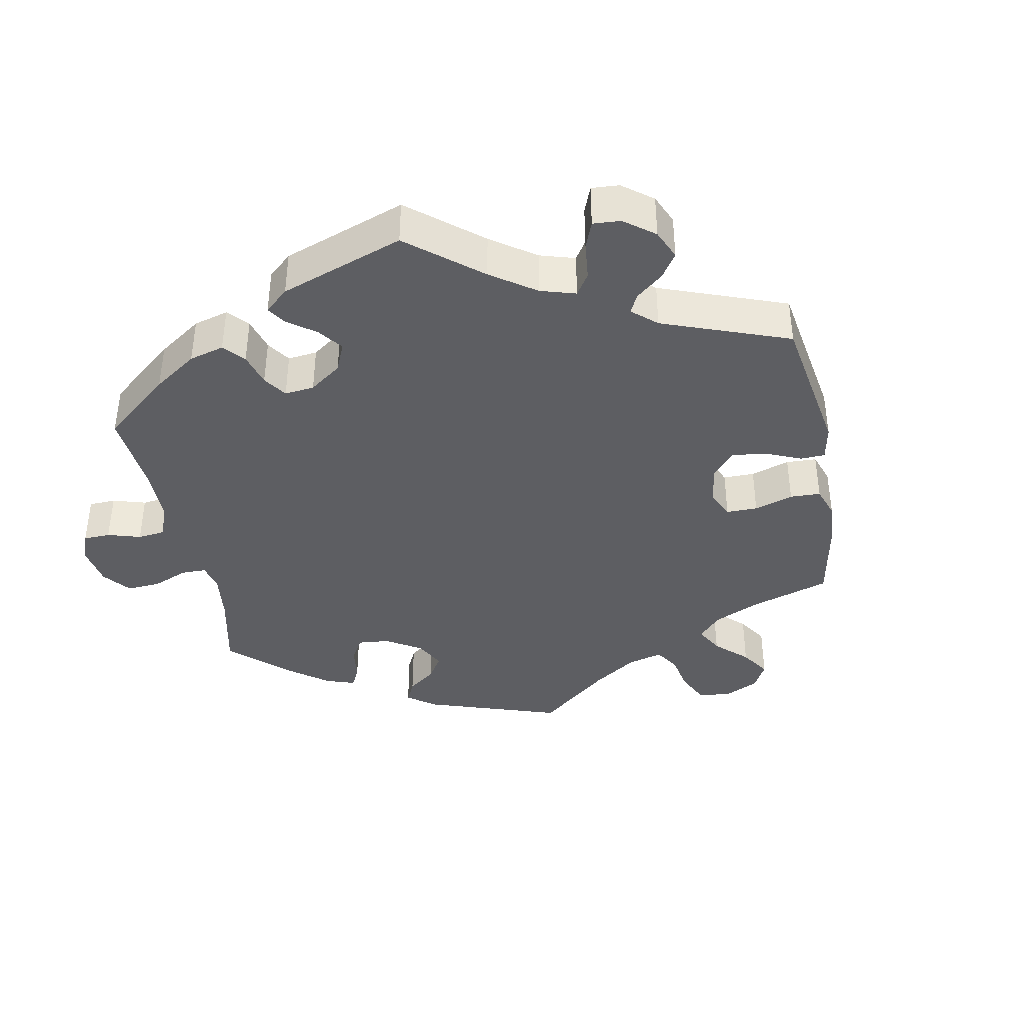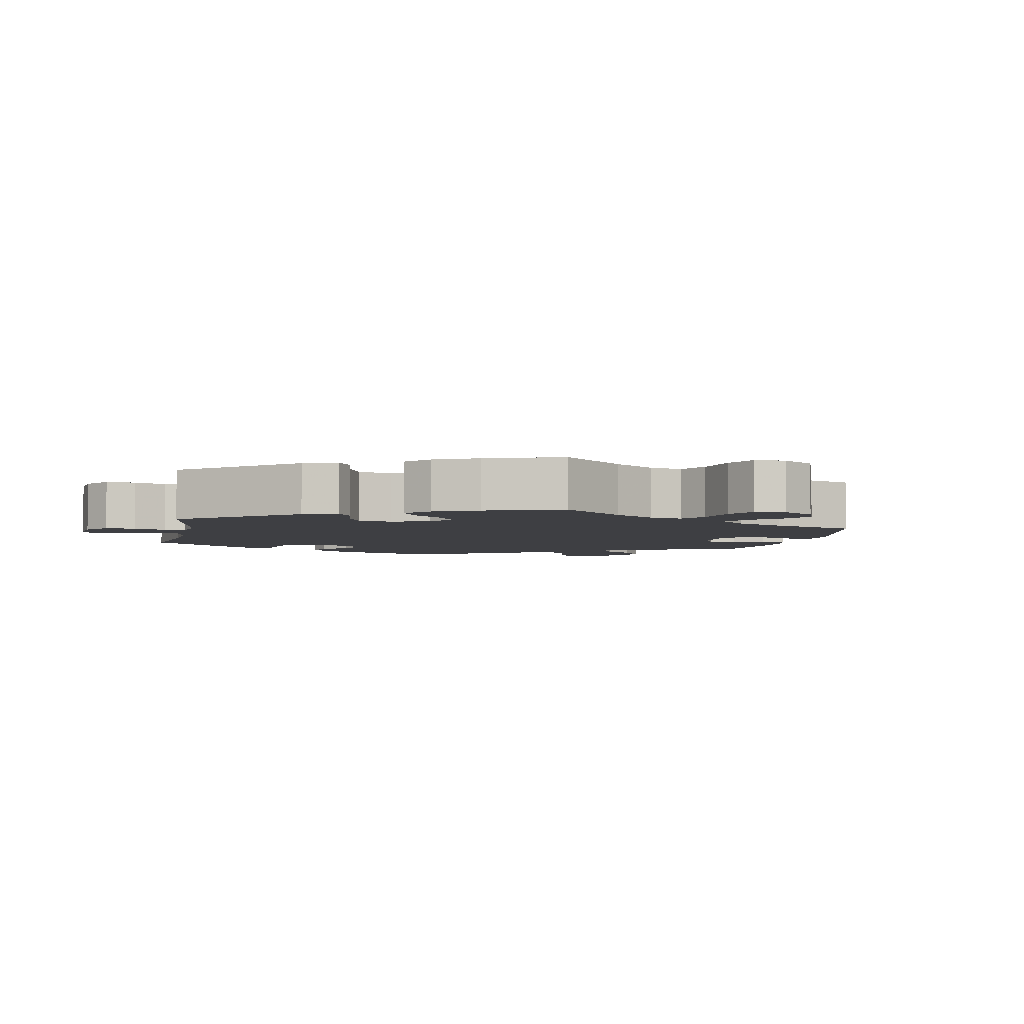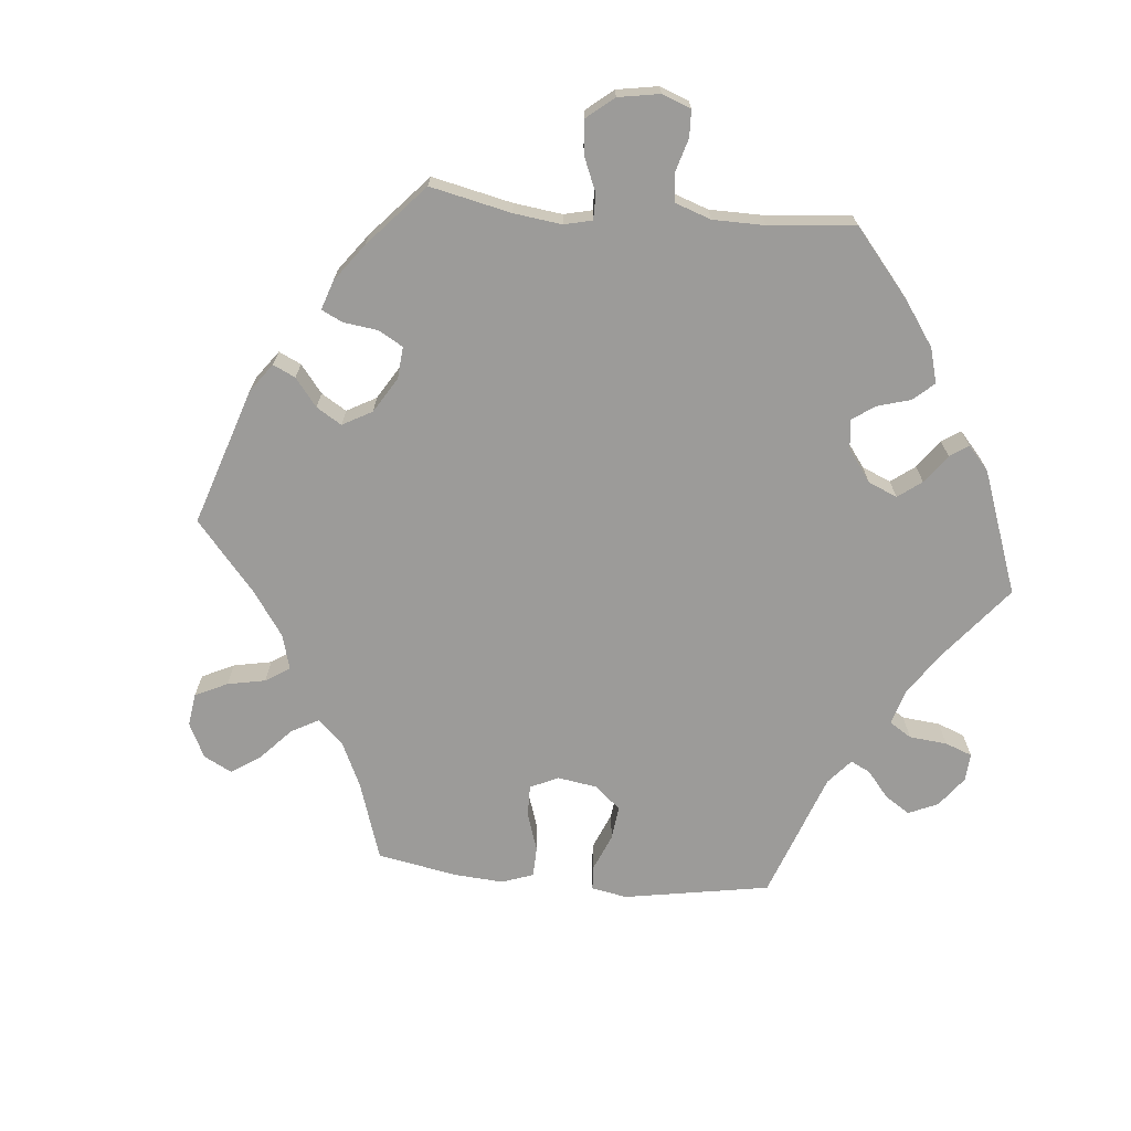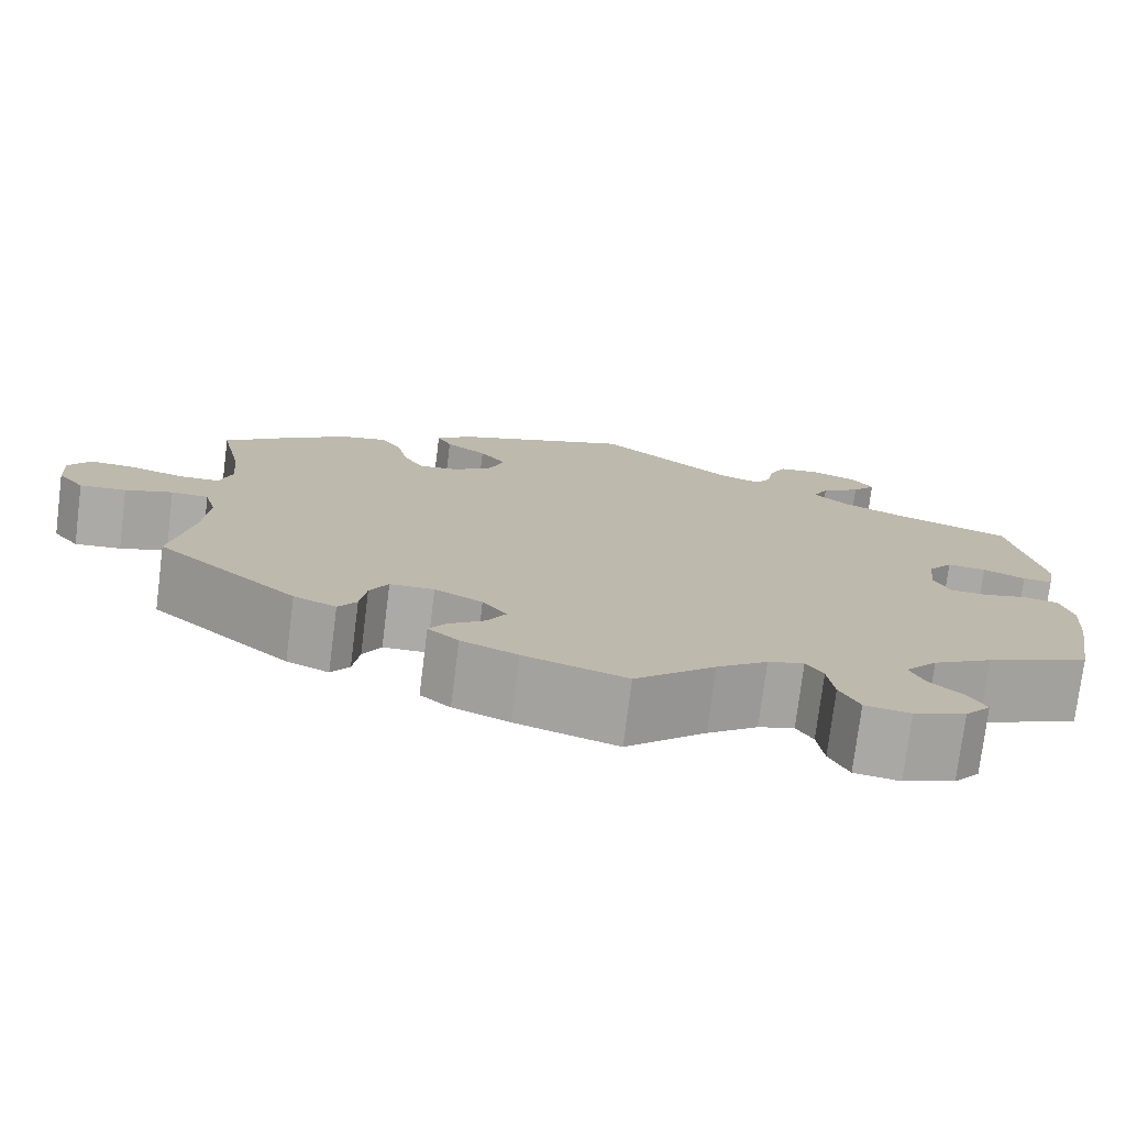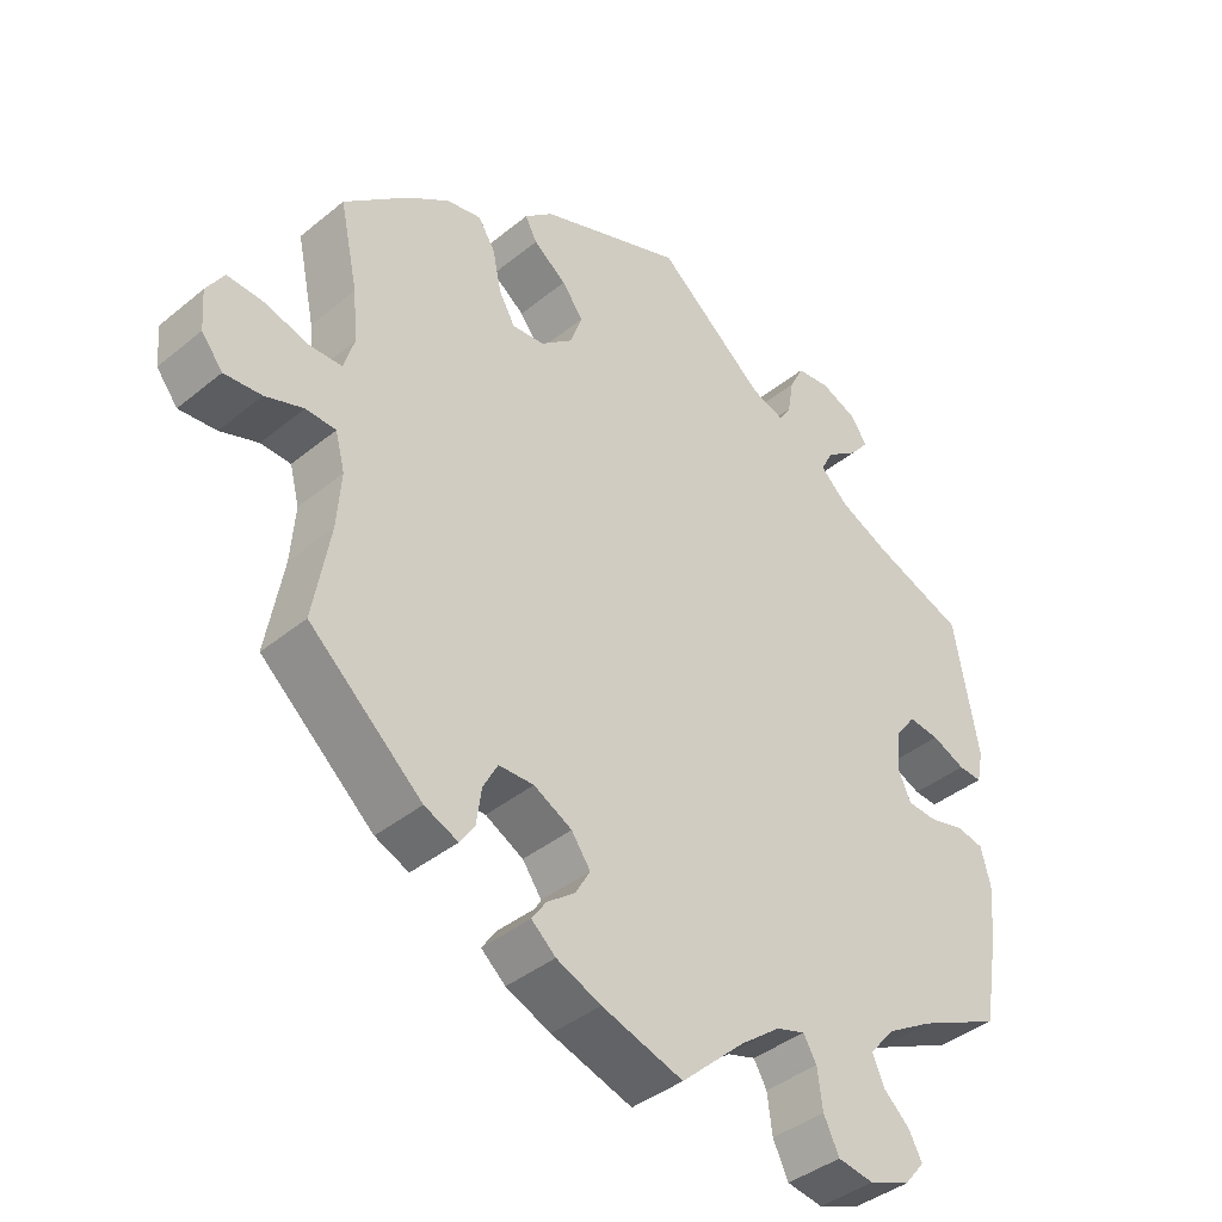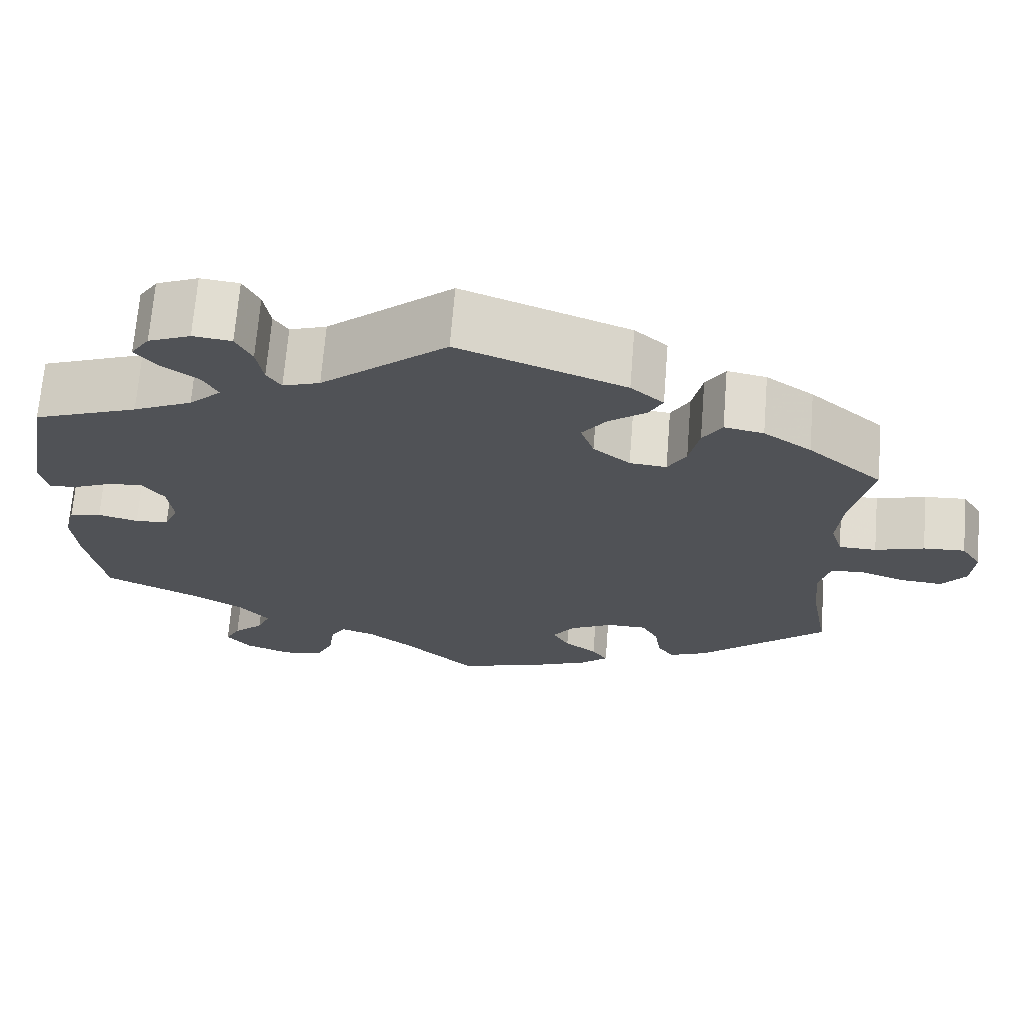
<metadata>
{"format":"obj","ext":"obj","renderer":"f3d","projection":"perspective","resolution":1024,"background":"white","views":[{"elev":-39.2,"azim":-49.1,"up":"+Y"},{"elev":-4.2,"azim":48.2,"up":"+Y"},{"elev":-69.9,"azim":-155.3,"up":"+Y"},{"elev":-76.1,"azim":172.8,"up":"+Z"},{"elev":-40.0,"azim":135.2,"up":"+Z"},{"elev":69.2,"azim":4.6,"up":"+Z"}]}
</metadata>
<code>
v -0.377 0.07 0.336
v -0.307 0.07 0.369
v -0.269 0.07 0.405
v -0.286 0.07 0.438
v -0.33 0.07 0.47
v -0.356 0.07 0.502
v -0.334 0.07 0.535
v -0.284 0.07 0.556
v -0.238 0.07 0.551
v -0.219 0.07 0.513
v -0.211 0.07 0.465
v -0.194 0.07 0.439
v -0.15 0.07 0.454
v -0.001 0.07 0.578
v 0.197 0.07 0.504
v 0.236 0.07 0.47
v 0.22 0.07 0.439
v 0.175 0.07 0.405
v 0.146 0.07 0.366
v 0.162 0.07 0.32
v 0.206 0.07 0.284
v 0.25 0.07 0.28
v 0.272 0.07 0.319
v 0.284 0.07 0.376
v 0.307 0.07 0.413
v 0.354 0.07 0.404
v 0.411 0.07 0.365
v 0.5 0.07 0.289
v 0.475 0.07 0.171
v 0.469 0.07 0.101
v 0.483 0.07 0.055
v 0.528 0.07 0.054
v 0.587 0.07 0.072
v 0.637 0.07 0.075
v 0.661 0.07 0.037
v 0.657 0.07 -0.018
v 0.628 0.07 -0.055
v 0.577 0.07 -0.051
v 0.525 0.07 -0.033
v 0.484 0.07 -0.035
v 0.471 0.07 -0.085
v 0.477 0.07 -0.161
v 0.5 0.07 -0.289
v 0.346 0.07 -0.426
v 0.3 0.07 -0.446
v 0.28 0.07 -0.417
v 0.273 0.07 -0.367
v 0.253 0.07 -0.33
v 0.205 0.07 -0.329
v 0.153 0.07 -0.357
v 0.127 0.07 -0.394
v 0.147 0.07 -0.429
v 0.186 0.07 -0.459
v 0.205 0.07 -0.487
v 0.172 0.07 -0.516
v 0.111 0.07 -0.542
v 0 0.07 -0.578
v -0.087 0.07 -0.498
v -0.142 0.07 -0.456
v -0.181 0.07 -0.444
v -0.199 0.07 -0.475
v -0.206 0.07 -0.528
v -0.227 0.07 -0.572
v -0.276 0.07 -0.58
v -0.332 0.07 -0.559
v -0.36 0.07 -0.525
v -0.342 0.07 -0.491
v -0.306 0.07 -0.457
v -0.29 0.07 -0.42
v -0.325 0.07 -0.379
v -0.389 0.07 -0.341
v -0.501 0.07 -0.289
v -0.522 0.07 -0.167
v -0.528 0.07 -0.092
v -0.515 0.07 -0.042
v -0.477 0.07 -0.034
v -0.429 0.07 -0.046
v -0.389 0.07 -0.043
v -0.372 0.07 -0.004
v -0.378 0.07 0.052
v -0.405 0.07 0.088
v -0.447 0.07 0.083
v -0.493 0.07 0.063
v -0.525 0.07 0.061
v -0.534 0.07 0.105
v -0.501 0.07 0.289
v -0.377 0 0.336
v -0.307 0 0.369
v -0.269 0 0.405
v -0.286 0 0.438
v -0.33 0 0.47
v -0.356 0 0.502
v -0.334 0 0.535
v -0.284 0 0.556
v -0.238 0 0.551
v -0.219 0 0.513
v -0.211 0 0.465
v -0.194 0 0.439
v -0.15 0 0.454
v -0.001 0 0.578
v 0.197 0 0.504
v 0.236 0 0.47
v 0.22 0 0.439
v 0.175 0 0.405
v 0.146 0 0.366
v 0.162 0 0.32
v 0.206 0 0.284
v 0.25 0 0.28
v 0.272 0 0.319
v 0.284 0 0.376
v 0.307 0 0.413
v 0.354 0 0.404
v 0.411 0 0.365
v 0.5 0 0.289
v 0.475 0 0.171
v 0.469 0 0.101
v 0.483 0 0.055
v 0.528 0 0.054
v 0.587 0 0.072
v 0.637 0 0.075
v 0.661 0 0.037
v 0.657 0 -0.018
v 0.628 0 -0.055
v 0.577 0 -0.051
v 0.525 0 -0.033
v 0.484 0 -0.035
v 0.471 0 -0.085
v 0.477 0 -0.161
v 0.5 0 -0.289
v 0.346 0 -0.426
v 0.3 0 -0.446
v 0.28 0 -0.417
v 0.273 0 -0.367
v 0.253 0 -0.33
v 0.205 0 -0.329
v 0.153 0 -0.357
v 0.127 0 -0.394
v 0.147 0 -0.429
v 0.186 0 -0.459
v 0.205 0 -0.487
v 0.172 0 -0.516
v 0.111 0 -0.542
v 0 0 -0.578
v -0.087 0 -0.498
v -0.142 0 -0.456
v -0.181 0 -0.444
v -0.199 0 -0.475
v -0.206 0 -0.528
v -0.227 0 -0.572
v -0.276 0 -0.58
v -0.332 0 -0.559
v -0.36 0 -0.525
v -0.342 0 -0.491
v -0.306 0 -0.457
v -0.29 0 -0.42
v -0.325 0 -0.379
v -0.389 0 -0.341
v -0.501 0 -0.289
v -0.522 0 -0.167
v -0.528 0 -0.092
v -0.515 0 -0.042
v -0.477 0 -0.034
v -0.429 0 -0.046
v -0.389 0 -0.043
v -0.372 0 -0.004
v -0.378 0 0.052
v -0.405 0 0.088
v -0.447 0 0.083
v -0.493 0 0.063
v -0.525 0 0.061
v -0.534 0 0.105
v -0.501 0 0.289
f 85 86 1
f 82 83 84 85
f 81 82 85 1
f 80 81 1 2
f 79 80 2 3
f 74 75 76 77
f 74 77 78
f 71 72 73 74
f 70 71 74 78
f 69 70 78 79
f 65 66 67 68
f 65 68 69
f 64 65 69
f 61 62 63 64
f 60 61 64 69
f 55 56 57 58
f 55 58 59
f 52 53 54 55
f 51 52 55 59
f 50 51 59 60
f 44 45 46 47
f 42 43 44 47
f 41 42 47 48
f 40 41 48 49
f 36 37 38 39
f 36 39 40
f 35 36 40
f 32 33 34 35
f 31 32 35 40
f 30 31 40 49
f 26 27 28 29
f 23 24 25 26
f 22 23 26 29
f 21 22 29 30
f 15 16 17 18
f 13 14 15 18
f 12 13 18 19
f 8 9 10 11
f 8 11 12
f 7 8 12
f 4 5 6 7
f 3 4 7 12
f 21 30 49 50
f 20 21 50 60
f 20 60 69 79
f 19 20 79
f 3 12 19 79
f 87 172 171
f 171 170 169 168
f 87 171 168 167
f 88 87 167 166
f 89 88 166 165
f 163 162 161 160
f 164 163 160
f 160 159 158 157
f 164 160 157 156
f 165 164 156 155
f 154 153 152 151
f 155 154 151
f 155 151 150
f 150 149 148 147
f 155 150 147 146
f 144 143 142 141
f 145 144 141
f 141 140 139 138
f 145 141 138 137
f 146 145 137 136
f 133 132 131 130
f 133 130 129 128
f 134 133 128 127
f 135 134 127 126
f 125 124 123 122
f 126 125 122
f 126 122 121
f 121 120 119 118
f 126 121 118 117
f 135 126 117 116
f 115 114 113 112
f 112 111 110 109
f 115 112 109 108
f 116 115 108 107
f 104 103 102 101
f 104 101 100 99
f 105 104 99 98
f 97 96 95 94
f 98 97 94
f 98 94 93
f 93 92 91 90
f 98 93 90 89
f 136 135 116 107
f 146 136 107 106
f 165 155 146 106
f 165 106 105
f 165 105 98 89
f 1 87 88 2
f 2 88 89 3
f 3 89 90 4
f 4 90 91 5
f 5 91 92 6
f 6 92 93 7
f 7 93 94 8
f 8 94 95 9
f 9 95 96 10
f 10 96 97 11
f 11 97 98 12
f 12 98 99 13
f 13 99 100 14
f 14 100 101 15
f 15 101 102 16
f 16 102 103 17
f 17 103 104 18
f 18 104 105 19
f 19 105 106 20
f 20 106 107 21
f 21 107 108 22
f 22 108 109 23
f 23 109 110 24
f 24 110 111 25
f 25 111 112 26
f 26 112 113 27
f 27 113 114 28
f 28 114 115 29
f 29 115 116 30
f 30 116 117 31
f 31 117 118 32
f 32 118 119 33
f 33 119 120 34
f 34 120 121 35
f 35 121 122 36
f 36 122 123 37
f 37 123 124 38
f 38 124 125 39
f 39 125 126 40
f 40 126 127 41
f 41 127 128 42
f 42 128 129 43
f 43 129 130 44
f 44 130 131 45
f 45 131 132 46
f 46 132 133 47
f 47 133 134 48
f 48 134 135 49
f 49 135 136 50
f 50 136 137 51
f 51 137 138 52
f 52 138 139 53
f 53 139 140 54
f 54 140 141 55
f 55 141 142 56
f 56 142 143 57
f 57 143 144 58
f 58 144 145 59
f 59 145 146 60
f 60 146 147 61
f 61 147 148 62
f 62 148 149 63
f 63 149 150 64
f 64 150 151 65
f 65 151 152 66
f 66 152 153 67
f 67 153 154 68
f 68 154 155 69
f 69 155 156 70
f 70 156 157 71
f 71 157 158 72
f 72 158 159 73
f 73 159 160 74
f 74 160 161 75
f 75 161 162 76
f 76 162 163 77
f 77 163 164 78
f 78 164 165 79
f 79 165 166 80
f 80 166 167 81
f 81 167 168 82
f 82 168 169 83
f 83 169 170 84
f 84 170 171 85
f 85 171 172 86
f 86 172 87 1

</code>
